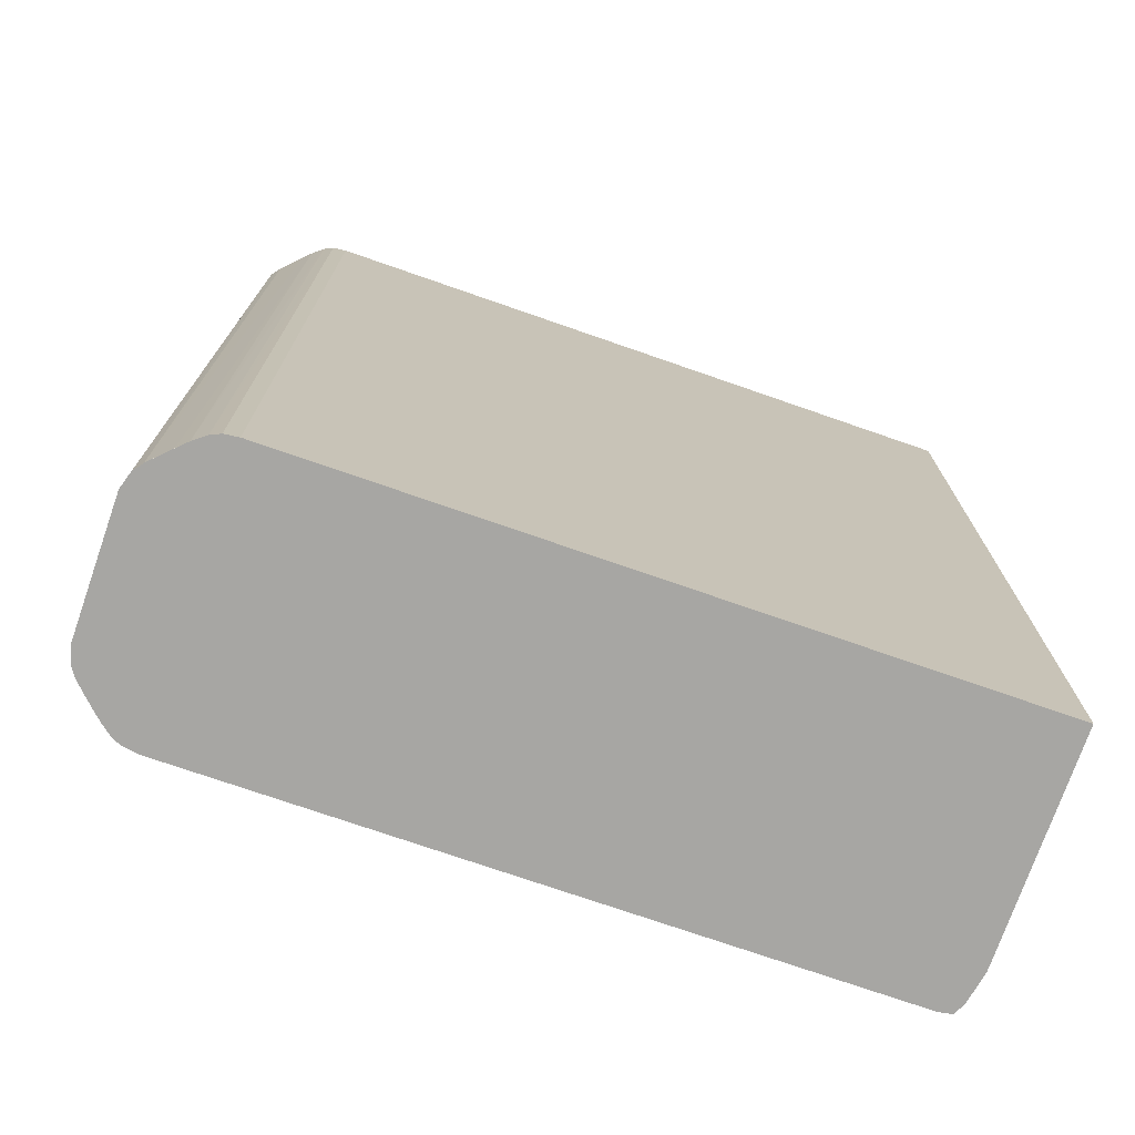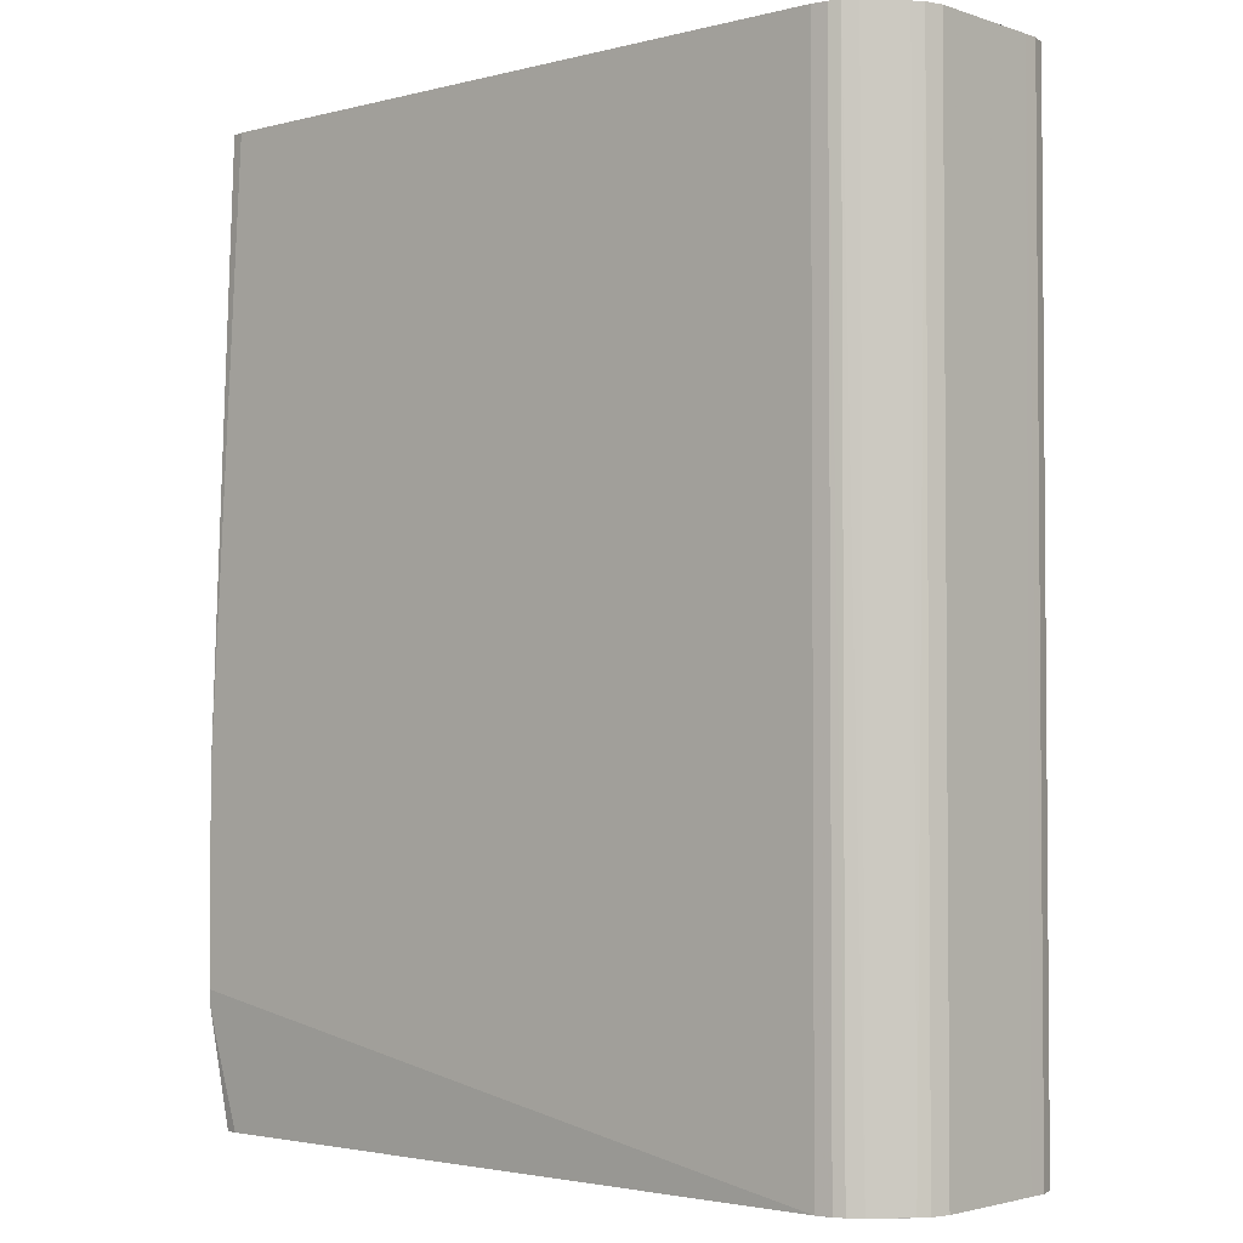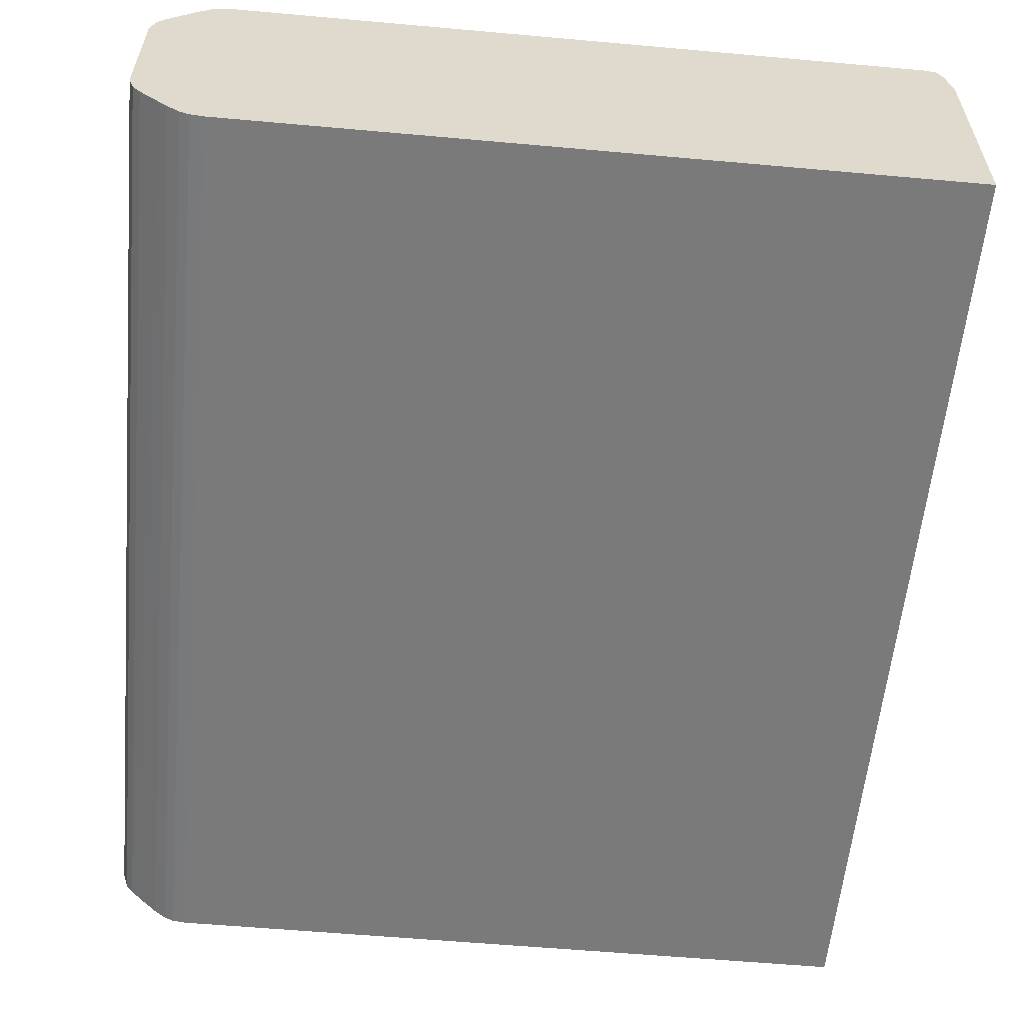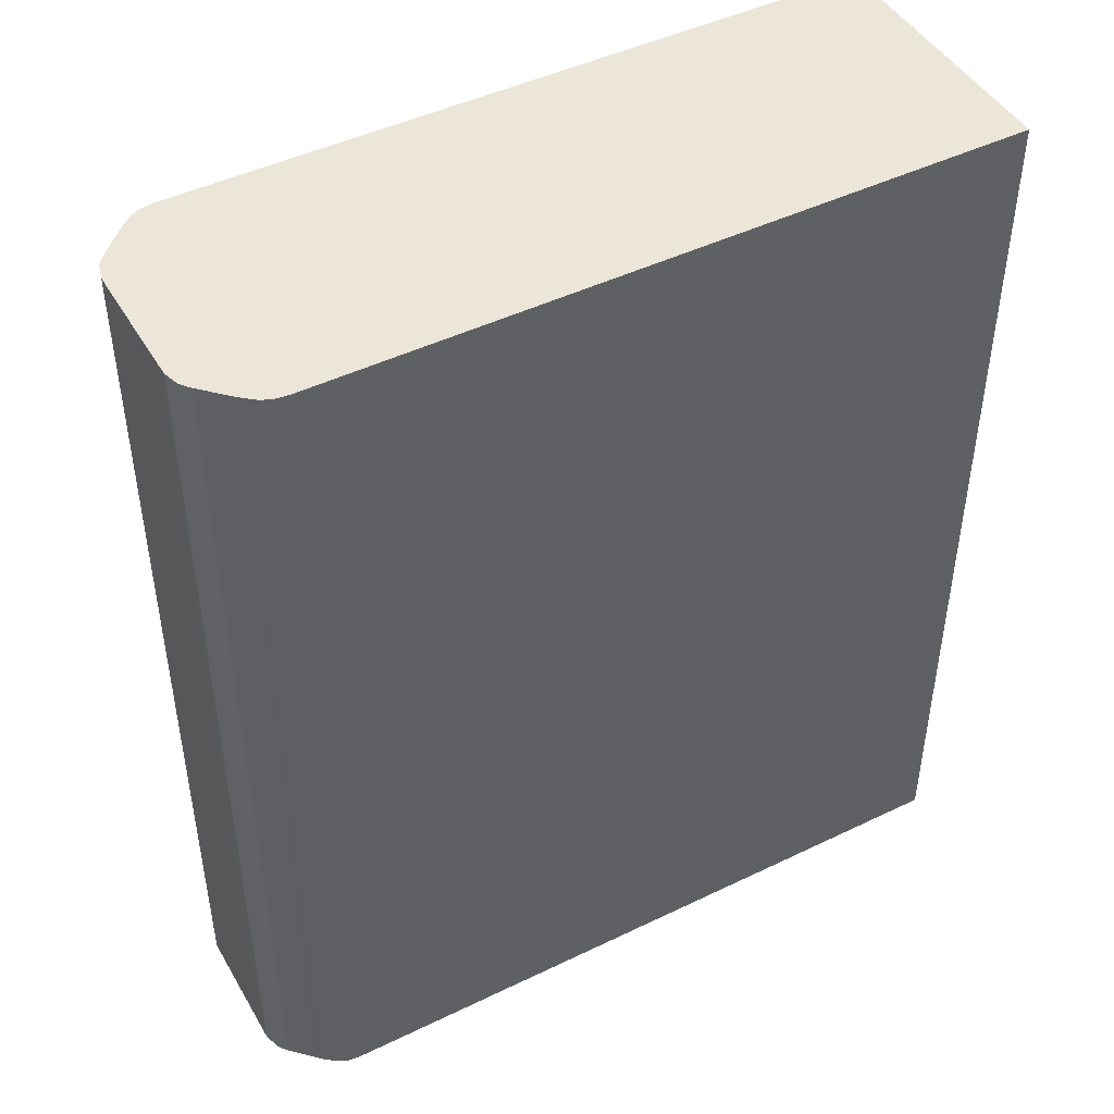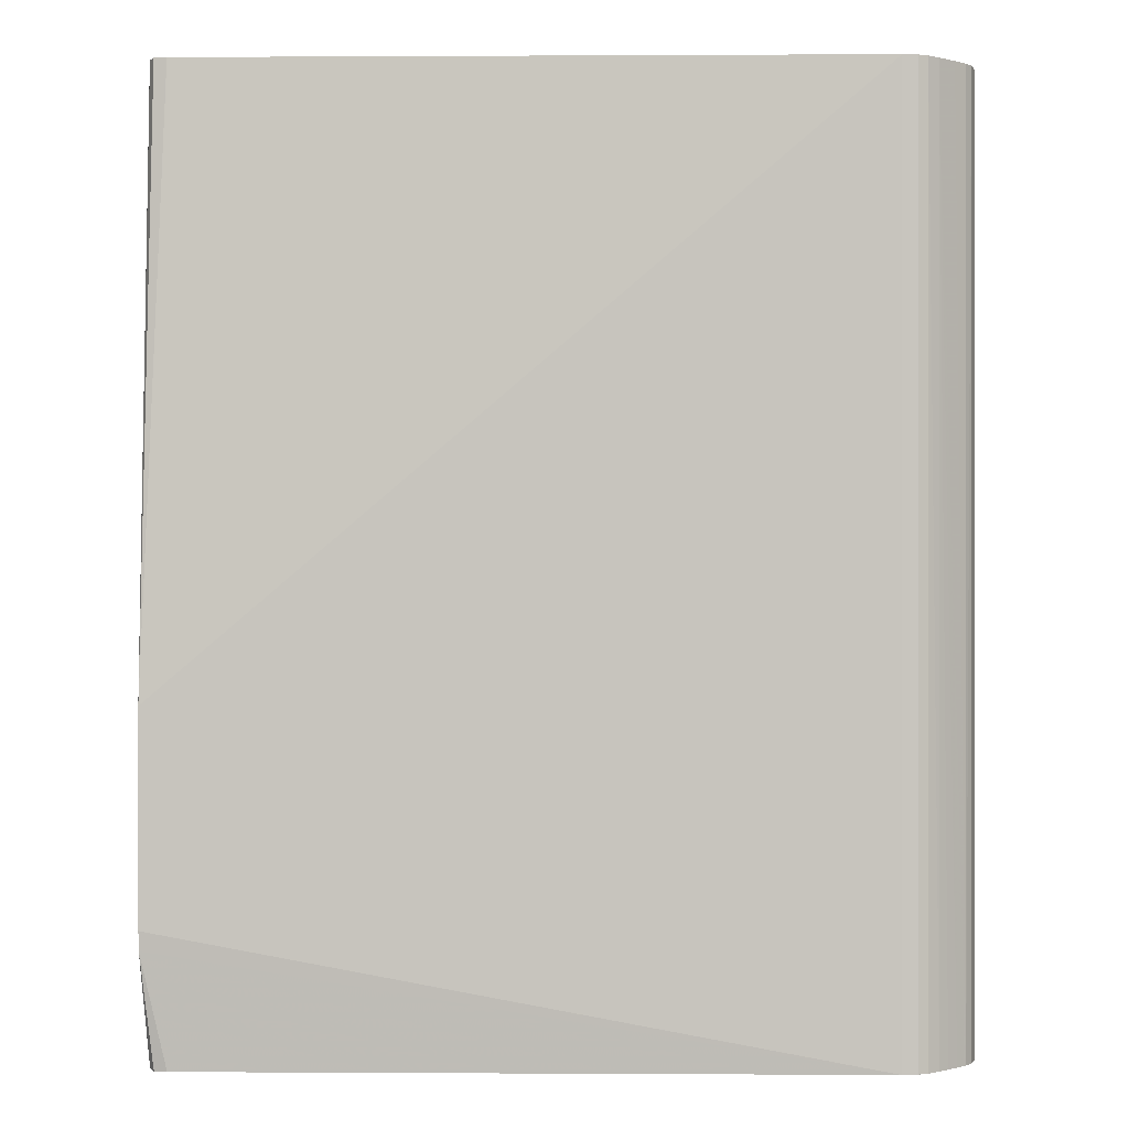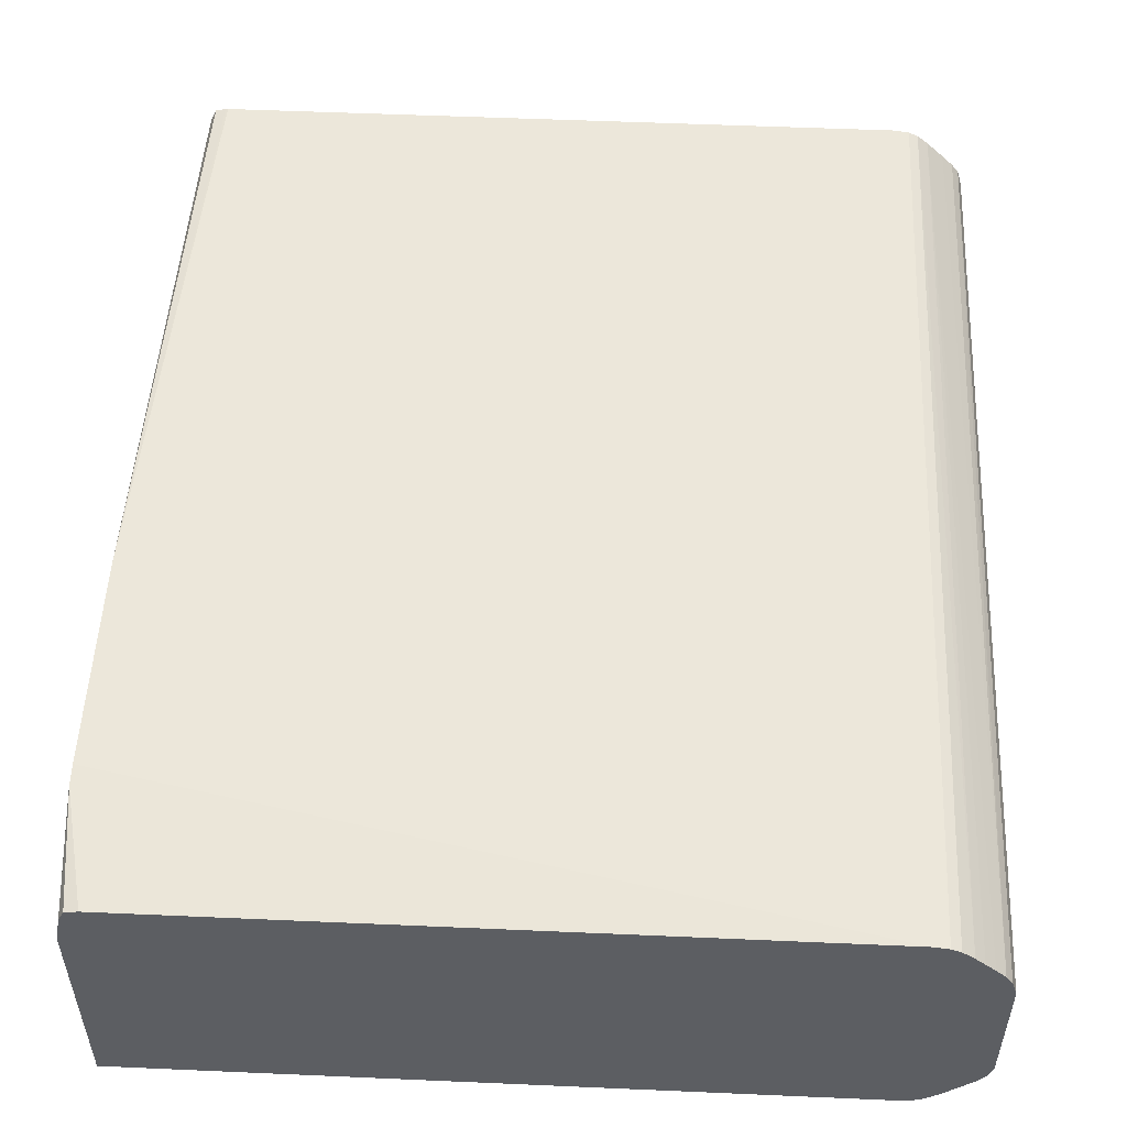
<metadata>
{"format":"obj","ext":"obj","renderer":"f3d","projection":"perspective","resolution":1024,"background":"white","views":[{"elev":-74.1,"azim":-19.2,"up":"+Z"},{"elev":-2.6,"azim":-138.4,"up":"+Z"},{"elev":-58.1,"azim":-5.3,"up":"+Y"},{"elev":46.3,"azim":-28.9,"up":"+Z"},{"elev":0.1,"azim":-178.8,"up":"+Z"},{"elev":52.3,"azim":-177.3,"up":"+Y"}]}
</metadata>
<code>
v 0.1362 0.01712 -0.06404
v 0.1361 0.01734 -0.06404
v 0.1362 -0.000825 -0.06404
v 0.1362 0.02159 -0.1102
v 0.1359 0.0185 -0.06404
v 0.08021 -0.000825 -0.06404
v 0.1362 -0.000825 -0.1388
v 0.1362 0.02168 -0.1111
v 0.1357 0.0197 -0.06404
v 0.0791 -0.0006838 -0.06404
v 0.08021 -0.000825 -0.1388
v 0.1362 0.01712 -0.1388
v 0.1362 0.02172 -0.1117
v 0.1352 0.02064 -0.06404
v 0.07849 -0.0004035 -0.06404
v 0.07834 -0.0003395 -0.1387
v 0.0791 -0.0006838 -0.1388
v 0.136 0.0182 -0.1388
v 0.1362 0.02099 -0.1311
v 0.1362 0.02172 -0.1132
v 0.08021 0.02082 -0.06404
v 0.1342 0.02082 -0.06404
v 0.1344 0.02079 -0.06404
v 0.07835 -0.000335 -0.06404
v 0.07739 0.0004109 -0.1387
v 0.07834 -0.0003395 -0.1388
v 0.1357 0.0197 -0.1388
v 0.1362 0.02159 -0.1297
v 0.1362 0.02172 -0.1276
v 0.079 0.02064 -0.06404
v 0.08021 0.02082 -0.1388
v 0.07899 0.02064 -0.1387
v 0.07817 -0.0001894 -0.06404
v 0.07664 0.00113 -0.1387
v 0.07739 0.0004109 -0.1388
v 0.07743 0.0004153 -0.06404
v 0.1352 0.02064 -0.1388
v 0.1362 0.02172 -0.1282
v 0.1342 0.02082 -0.1388
v 0.07825 0.02029 -0.06404
v 0.07825 0.0203 -0.1387
v 0.07899 0.02064 -0.1388
v 0.07825 0.0203 -0.1388
v 0.07513 0.002622 -0.1387
v 0.07513 0.002622 -0.1388
v 0.07664 0.00113 -0.1388
v 0.07682 0.001018 -0.06404
v 0.07738 0.01954 -0.06404
v 0.07732 0.01955 -0.1387
v 0.07732 0.01955 -0.1388
v 0.07456 0.003373 -0.1387
v 0.07517 0.002664 -0.06404
v 0.07458 0.003415 -0.06404
v 0.07456 0.003373 -0.1388
v 0.07602 0.01819 -0.06404
v 0.07658 0.01885 -0.1387
v 0.07581 0.0181 -0.1387
v 0.07506 0.01735 -0.1387
v 0.07658 0.01885 -0.1388
v 0.07415 0.004706 -0.1388
v 0.07418 0.004708 -0.06404
v 0.07513 0.01728 -0.06404
v 0.07581 0.0181 -0.1388
v 0.07506 0.01735 -0.1388
v 0.07455 0.0166 -0.1387
v 0.07457 0.01653 -0.06404
v 0.07468 0.01668 -0.06404
v 0.07414 0.006207 -0.1387
v 0.07414 0.006207 -0.1388
v 0.07418 0.005915 -0.06404
v 0.07455 0.0166 -0.1388
v 0.07414 0.0152 -0.1387
v 0.07449 0.01627 -0.06404
v 0.07414 0.0152 -0.1388
v 0.07418 0.0152 -0.06404
f 1 2 5
f 1 5 9
f 1 9 14
f 1 14 23
f 1 23 22
f 1 22 21
f 1 21 30
f 1 30 40
f 1 40 48
f 1 48 55
f 1 55 62
f 1 62 67
f 1 67 66
f 1 66 73
f 1 73 75
f 1 75 70
f 1 70 61
f 1 61 53
f 1 53 52
f 1 52 47
f 1 47 36
f 1 36 33
f 1 33 24
f 1 24 15
f 1 15 10
f 1 10 6
f 1 6 3
f 1 3 7
f 1 7 12
f 1 12 19
f 1 19 28
f 1 28 38
f 1 38 29
f 1 29 20
f 1 20 13
f 1 13 8
f 1 8 4
f 1 4 2
f 2 4 5
f 3 6 11
f 3 11 7
f 4 8 5
f 5 8 9
f 6 10 17
f 6 17 11
f 7 11 17
f 7 17 26
f 7 26 35
f 7 35 46
f 7 46 45
f 7 45 54
f 7 54 60
f 7 60 69
f 7 69 74
f 7 74 71
f 7 71 64
f 7 64 63
f 7 63 59
f 7 59 50
f 7 50 43
f 7 43 42
f 7 42 31
f 7 31 39
f 7 39 37
f 7 37 27
f 7 27 18
f 7 18 12
f 8 13 9
f 9 13 14
f 10 15 16
f 10 16 26
f 10 26 17
f 12 18 19
f 13 20 21
f 13 21 22
f 13 22 23
f 13 23 14
f 15 24 16
f 16 25 35
f 16 35 26
f 16 24 25
f 18 27 19
f 19 27 28
f 20 29 31
f 20 31 21
f 21 31 32
f 21 32 30
f 24 33 25
f 25 34 35
f 25 33 36
f 25 36 34
f 27 37 28
f 28 37 39
f 28 39 31
f 28 31 38
f 29 38 31
f 30 32 41
f 30 41 40
f 31 42 32
f 32 42 43
f 32 43 41
f 34 44 45
f 34 45 46
f 34 46 35
f 34 36 44
f 36 47 44
f 40 41 49
f 40 49 48
f 41 43 50
f 41 50 49
f 44 51 54
f 44 54 45
f 44 47 52
f 44 52 53
f 44 53 51
f 48 49 56
f 48 56 57
f 48 57 58
f 48 58 55
f 49 50 59
f 49 59 56
f 51 60 54
f 51 53 60
f 53 61 60
f 55 58 62
f 56 59 57
f 57 59 63
f 57 63 64
f 57 64 58
f 58 64 71
f 58 71 65
f 58 65 66
f 58 66 67
f 58 67 62
f 60 68 69
f 60 61 70
f 60 70 68
f 65 71 74
f 65 74 72
f 65 72 73
f 65 73 66
f 68 72 74
f 68 74 69
f 68 70 75
f 68 75 72
f 72 75 73

</code>
